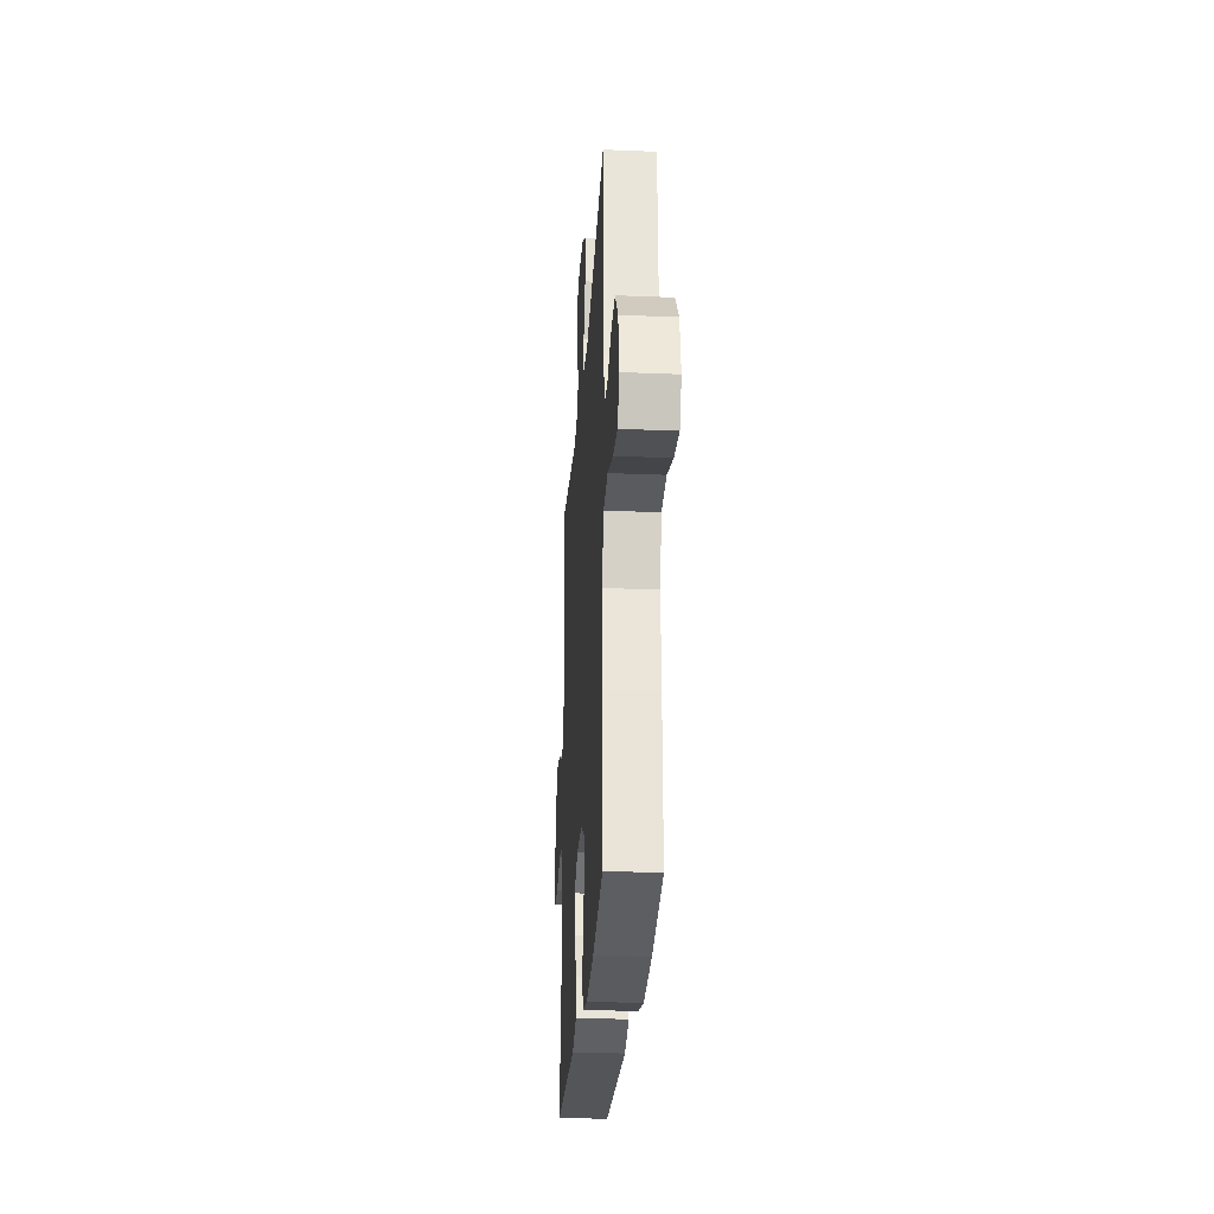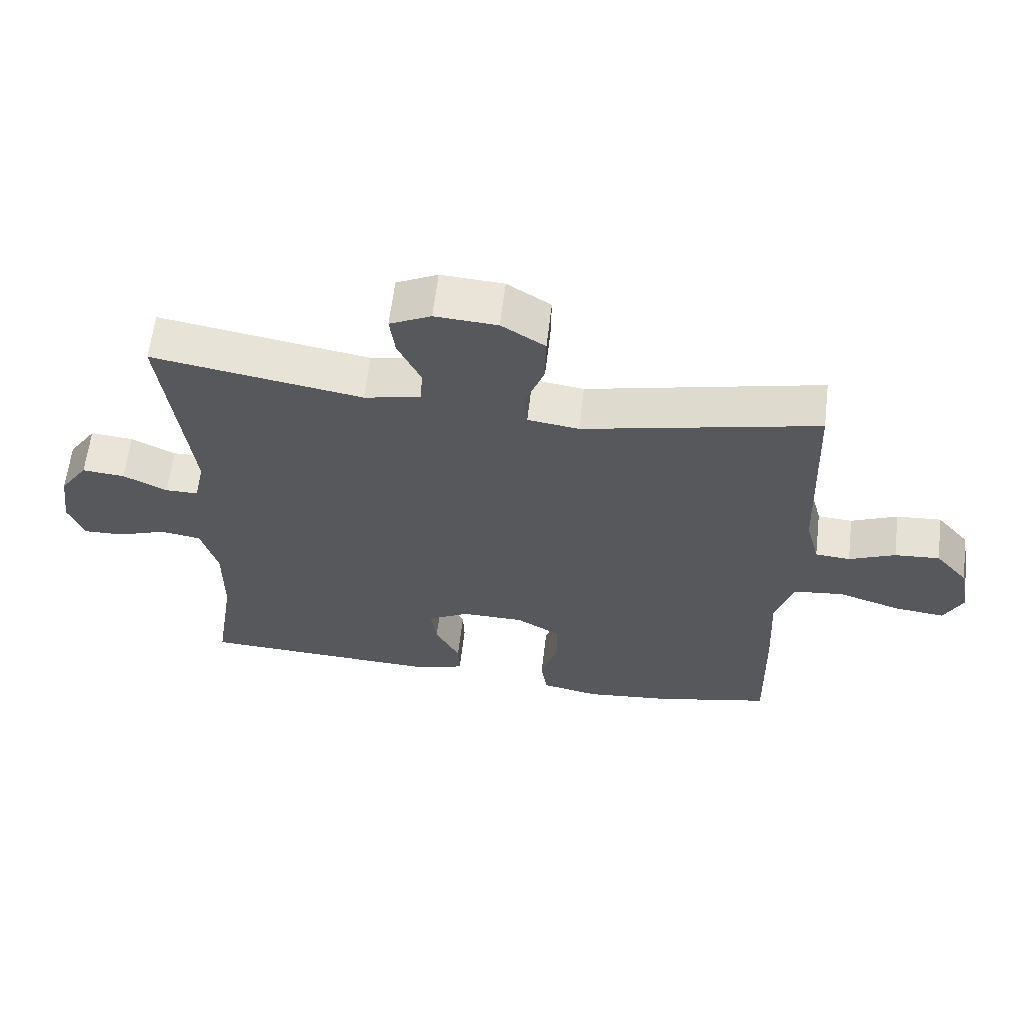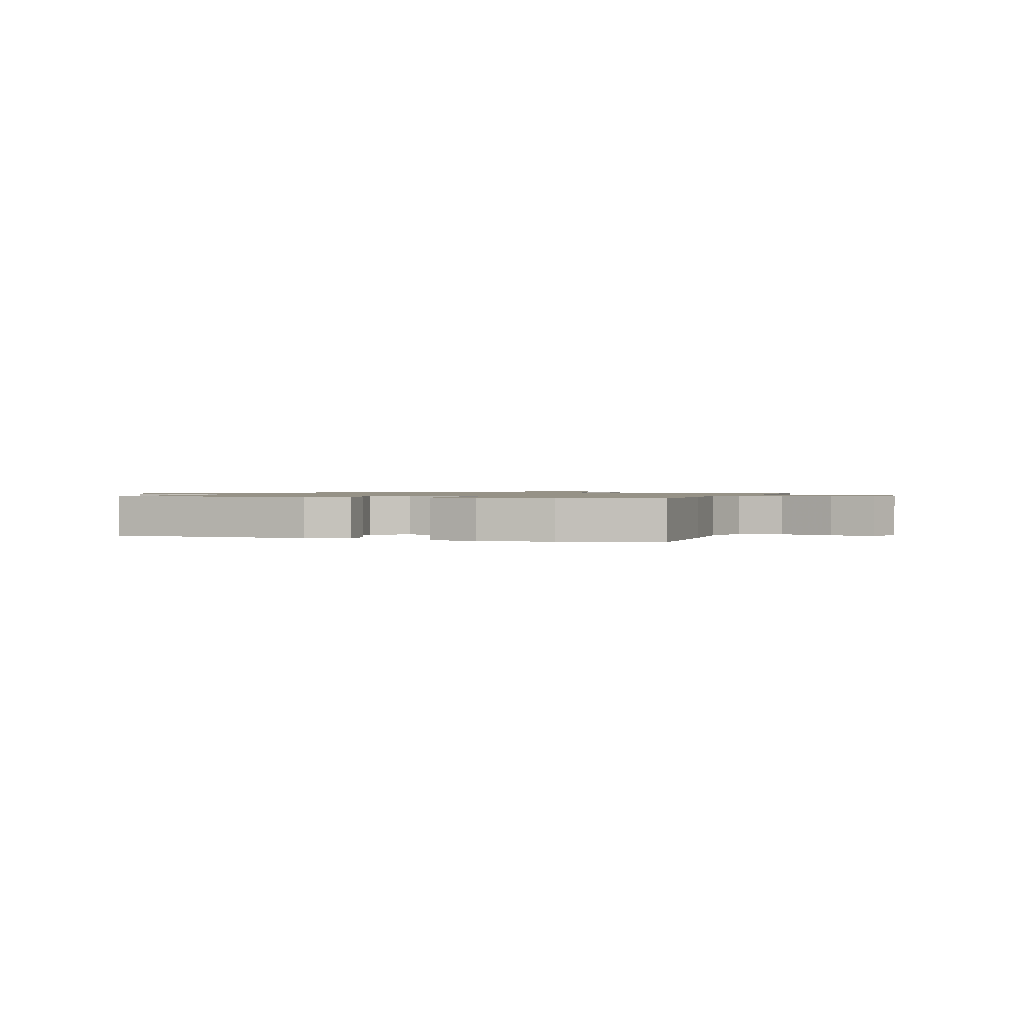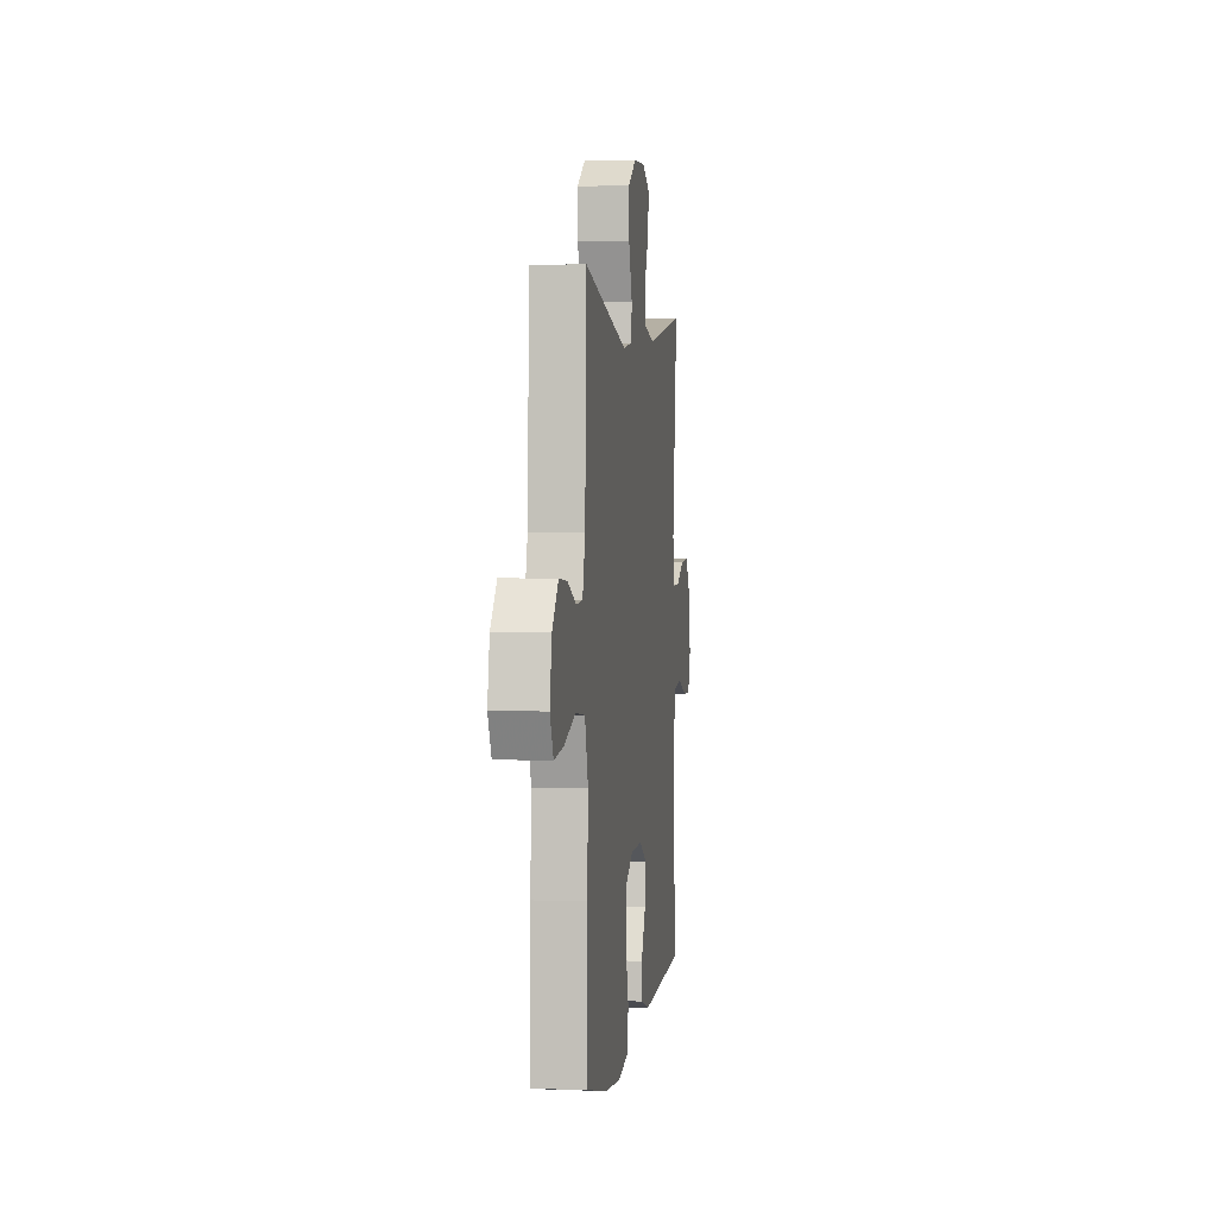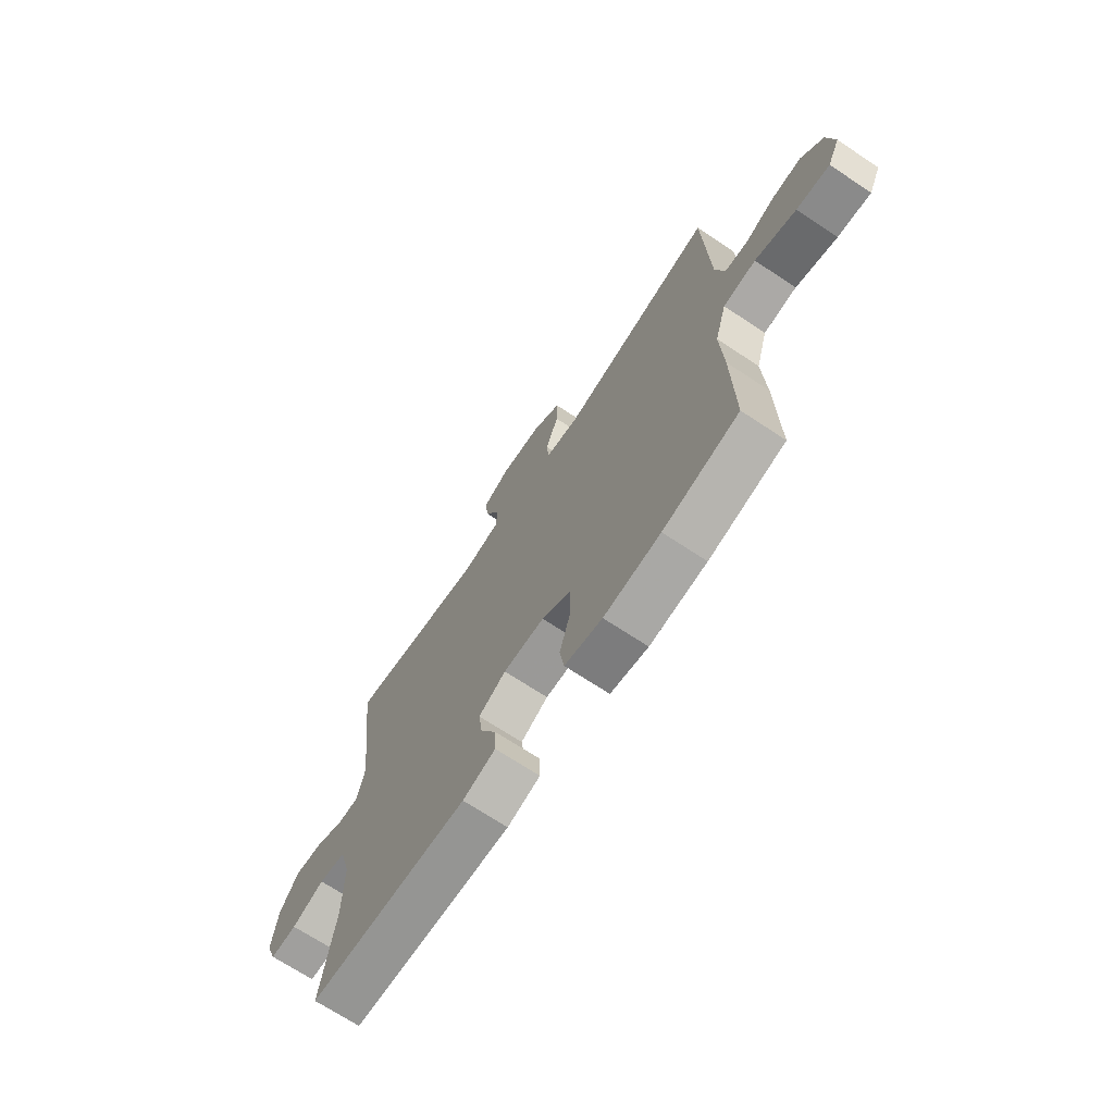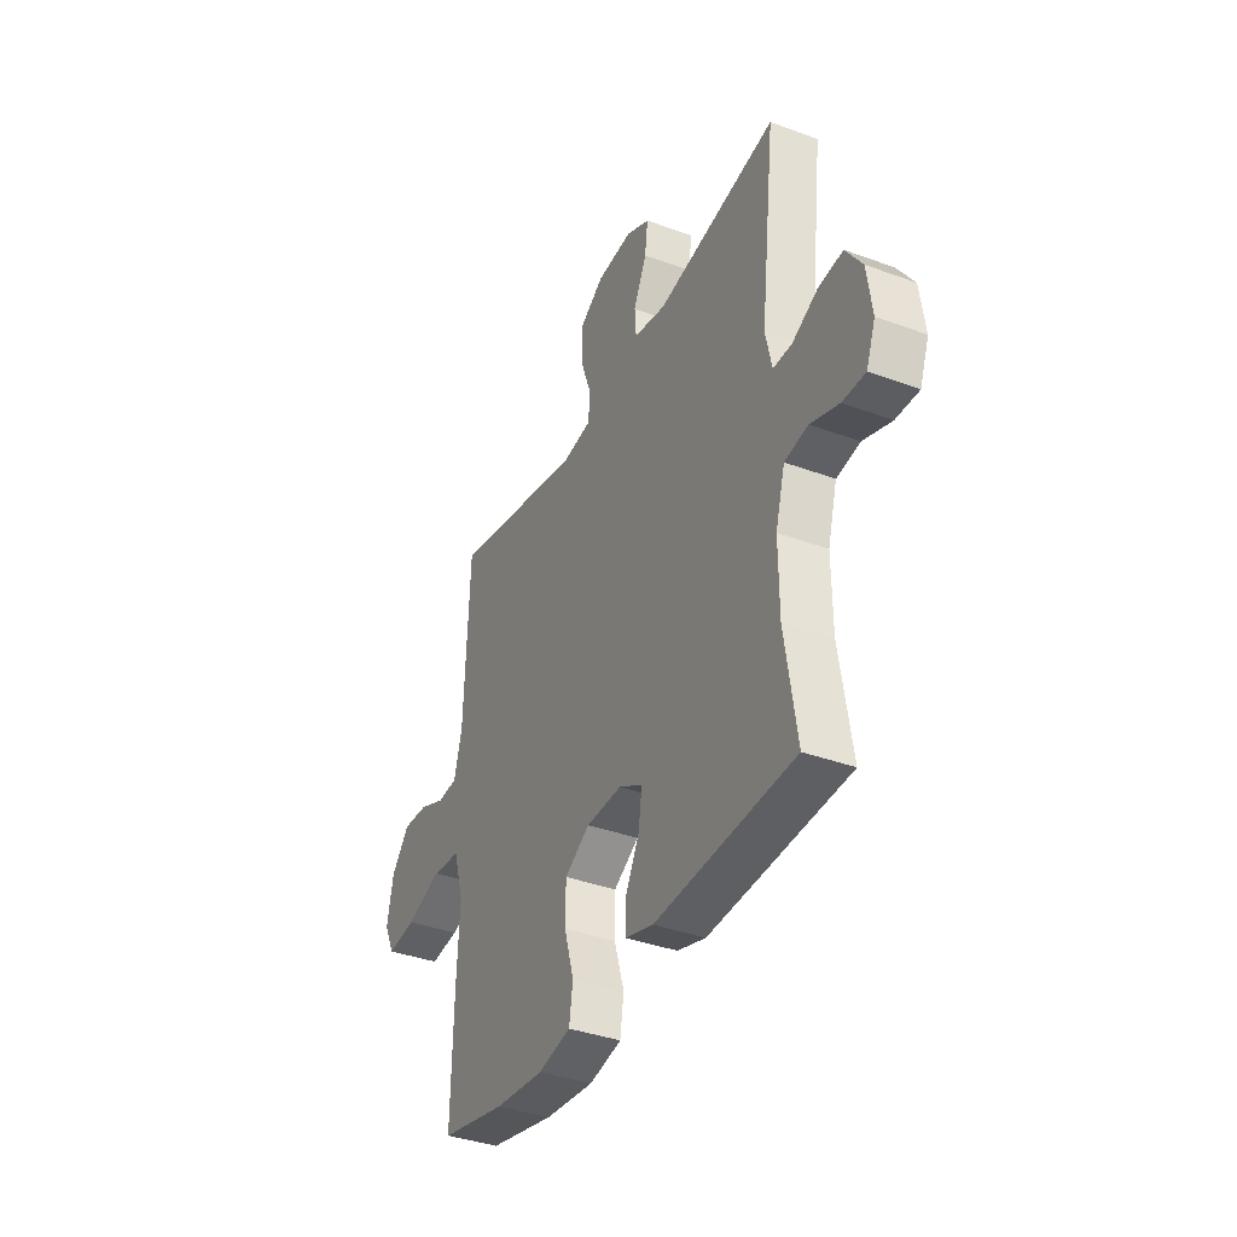
<metadata>
{"format":"obj","ext":"obj","renderer":"f3d","projection":"perspective","resolution":1024,"background":"white","views":[{"elev":-26.6,"azim":-93.7,"up":"+Z"},{"elev":61.9,"azim":-173.2,"up":"+Z"},{"elev":1.1,"azim":-160.6,"up":"+Y"},{"elev":2.3,"azim":-82.4,"up":"+Z"},{"elev":-69.6,"azim":-123.6,"up":"+Z"},{"elev":-37.5,"azim":64.7,"up":"+Z"}]}
</metadata>
<code>
v -0.5 0.07 -0.5
v -0.495 0.07 -0.27
v -0.488 0.07 -0.133
v -0.515 0.07 -0.042
v -0.591 0.07 -0.033
v -0.686 0.07 -0.064
v -0.763 0.07 -0.073
v -0.791 0.07 -0.016
v -0.775 0.07 0.07
v -0.725 0.07 0.129
v -0.657 0.07 0.124
v -0.587 0.07 0.094
v -0.534 0.07 0.098
v -0.513 0.07 0.178
v -0.5 0.07 0.5
v -0.143 0.07 0.419
v -0.065 0.07 0.43
v -0.061 0.07 0.486
v -0.09 0.07 0.566
v -0.091 0.07 0.64
v -0.025 0.07 0.682
v 0.07 0.07 0.688
v 0.133 0.07 0.657
v 0.125 0.07 0.594
v 0.09 0.07 0.52
v 0.094 0.07 0.464
v 0.18 0.07 0.446
v 0.5 0.07 0.5
v 0.46 0.07 0.159
v 0.477 0.07 0.083
v 0.527 0.07 0.083
v 0.594 0.07 0.116
v 0.659 0.07 0.122
v 0.702 0.07 0.059
v 0.715 0.07 -0.035
v 0.691 0.07 -0.099
v 0.63 0.07 -0.097
v 0.555 0.07 -0.07
v 0.493 0.07 -0.08
v 0.468 0.07 -0.169
v 0.469 0.07 -0.302
v 0.5 0.07 -0.5
v 0.131 0.07 -0.516
v 0.055 0.07 -0.493
v 0.057 0.07 -0.436
v 0.094 0.07 -0.364
v 0.103 0.07 -0.3
v 0.04 0.07 -0.265
v -0.055 0.07 -0.266
v -0.122 0.07 -0.306
v -0.123 0.07 -0.383
v -0.097 0.07 -0.47
v -0.107 0.07 -0.535
v -0.194 0.07 -0.553
v -0.325 0.07 -0.539
v -0.5 0 -0.5
v -0.495 0 -0.27
v -0.488 0 -0.133
v -0.515 0 -0.042
v -0.591 0 -0.033
v -0.686 0 -0.064
v -0.763 0 -0.073
v -0.791 0 -0.016
v -0.775 0 0.07
v -0.725 0 0.129
v -0.657 0 0.124
v -0.587 0 0.094
v -0.534 0 0.098
v -0.513 0 0.178
v -0.5 0 0.5
v -0.143 0 0.419
v -0.065 0 0.43
v -0.061 0 0.486
v -0.09 0 0.566
v -0.091 0 0.64
v -0.025 0 0.682
v 0.07 0 0.688
v 0.133 0 0.657
v 0.125 0 0.594
v 0.09 0 0.52
v 0.094 0 0.464
v 0.18 0 0.446
v 0.5 0 0.5
v 0.46 0 0.159
v 0.477 0 0.083
v 0.527 0 0.083
v 0.594 0 0.116
v 0.659 0 0.122
v 0.702 0 0.059
v 0.715 0 -0.035
v 0.691 0 -0.099
v 0.63 0 -0.097
v 0.555 0 -0.07
v 0.493 0 -0.08
v 0.468 0 -0.169
v 0.469 0 -0.302
v 0.5 0 -0.5
v 0.131 0 -0.516
v 0.055 0 -0.493
v 0.057 0 -0.436
v 0.094 0 -0.364
v 0.103 0 -0.3
v 0.04 0 -0.265
v -0.055 0 -0.266
v -0.122 0 -0.306
v -0.123 0 -0.383
v -0.097 0 -0.47
v -0.107 0 -0.535
v -0.194 0 -0.553
v -0.325 0 -0.539
f 51 52 53 54
f 50 51 54 55
f 43 44 45 46
f 41 42 43 46
f 40 41 46 47
f 39 40 47 48
f 35 36 37 38
f 35 38 39
f 34 35 39
f 31 32 33 34
f 30 31 34 39
f 29 30 39 48
f 27 28 29 48
f 22 23 24 25
f 22 25 26
f 21 22 26
f 18 19 20 21
f 17 18 21 26
f 14 15 16
f 13 14 16 17
f 9 10 11 12
f 9 12 13
f 8 9 13
f 5 6 7 8
f 5 8 13
f 4 5 13 17
f 55 1 2 3
f 50 55 3 4
f 26 27 48 49
f 26 49 50
f 4 17 26 50
f 109 108 107 106
f 110 109 106 105
f 101 100 99 98
f 101 98 97 96
f 102 101 96 95
f 103 102 95 94
f 93 92 91 90
f 94 93 90
f 94 90 89
f 89 88 87 86
f 94 89 86 85
f 103 94 85 84
f 103 84 83 82
f 80 79 78 77
f 81 80 77
f 81 77 76
f 76 75 74 73
f 81 76 73 72
f 71 70 69
f 72 71 69 68
f 67 66 65 64
f 68 67 64
f 68 64 63
f 63 62 61 60
f 68 63 60
f 72 68 60 59
f 58 57 56 110
f 59 58 110 105
f 104 103 82 81
f 105 104 81
f 105 81 72 59
f 1 56 57 2
f 2 57 58 3
f 3 58 59 4
f 4 59 60 5
f 5 60 61 6
f 6 61 62 7
f 7 62 63 8
f 8 63 64 9
f 9 64 65 10
f 10 65 66 11
f 11 66 67 12
f 12 67 68 13
f 13 68 69 14
f 14 69 70 15
f 15 70 71 16
f 16 71 72 17
f 17 72 73 18
f 18 73 74 19
f 19 74 75 20
f 20 75 76 21
f 21 76 77 22
f 22 77 78 23
f 23 78 79 24
f 24 79 80 25
f 25 80 81 26
f 26 81 82 27
f 27 82 83 28
f 28 83 84 29
f 29 84 85 30
f 30 85 86 31
f 31 86 87 32
f 32 87 88 33
f 33 88 89 34
f 34 89 90 35
f 35 90 91 36
f 36 91 92 37
f 37 92 93 38
f 38 93 94 39
f 39 94 95 40
f 40 95 96 41
f 41 96 97 42
f 42 97 98 43
f 43 98 99 44
f 44 99 100 45
f 45 100 101 46
f 46 101 102 47
f 47 102 103 48
f 48 103 104 49
f 49 104 105 50
f 50 105 106 51
f 51 106 107 52
f 52 107 108 53
f 53 108 109 54
f 54 109 110 55
f 55 110 56 1

</code>
